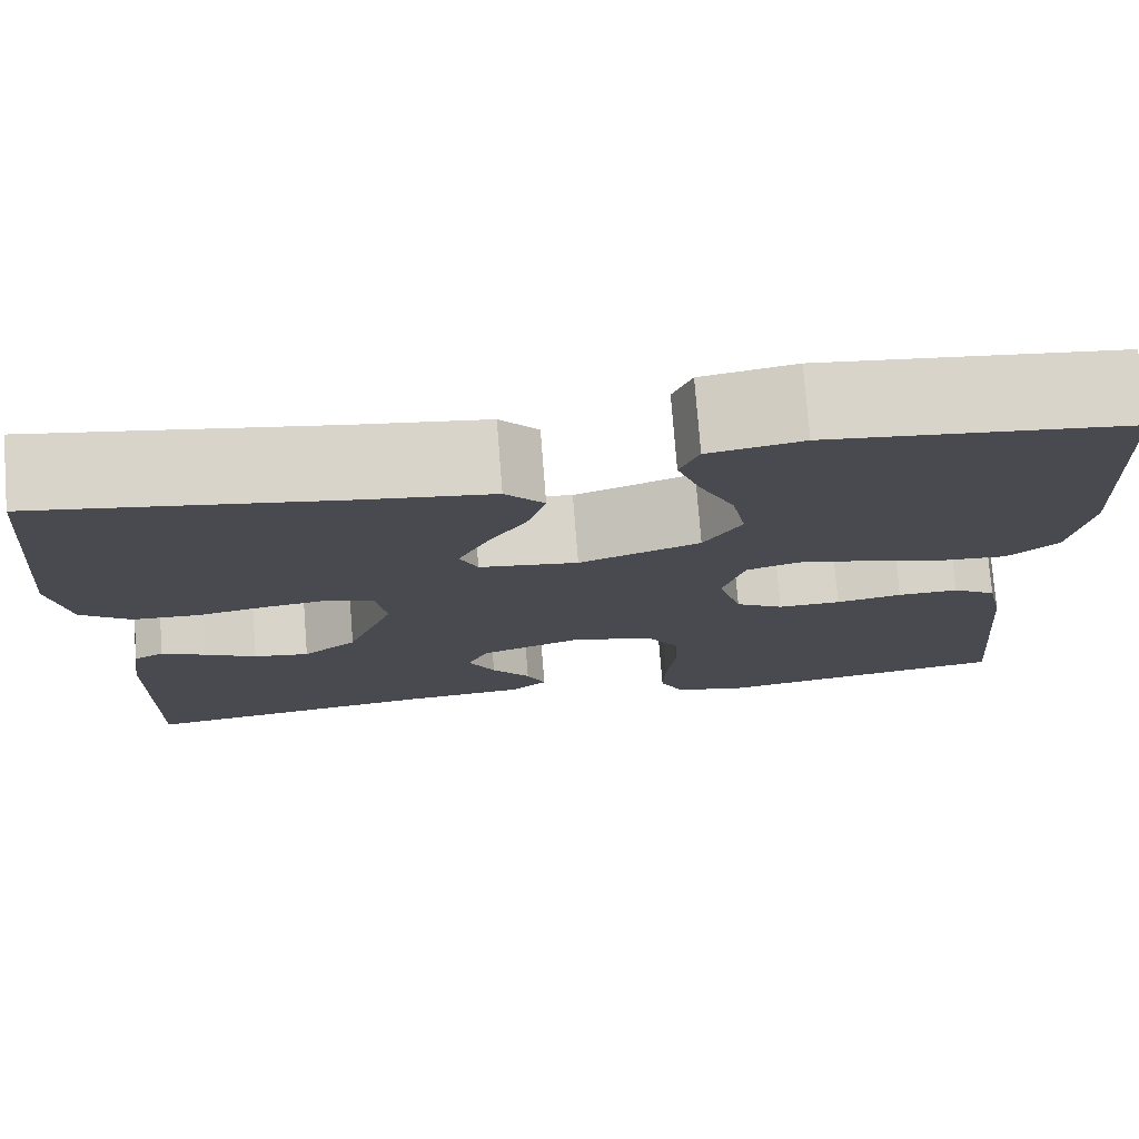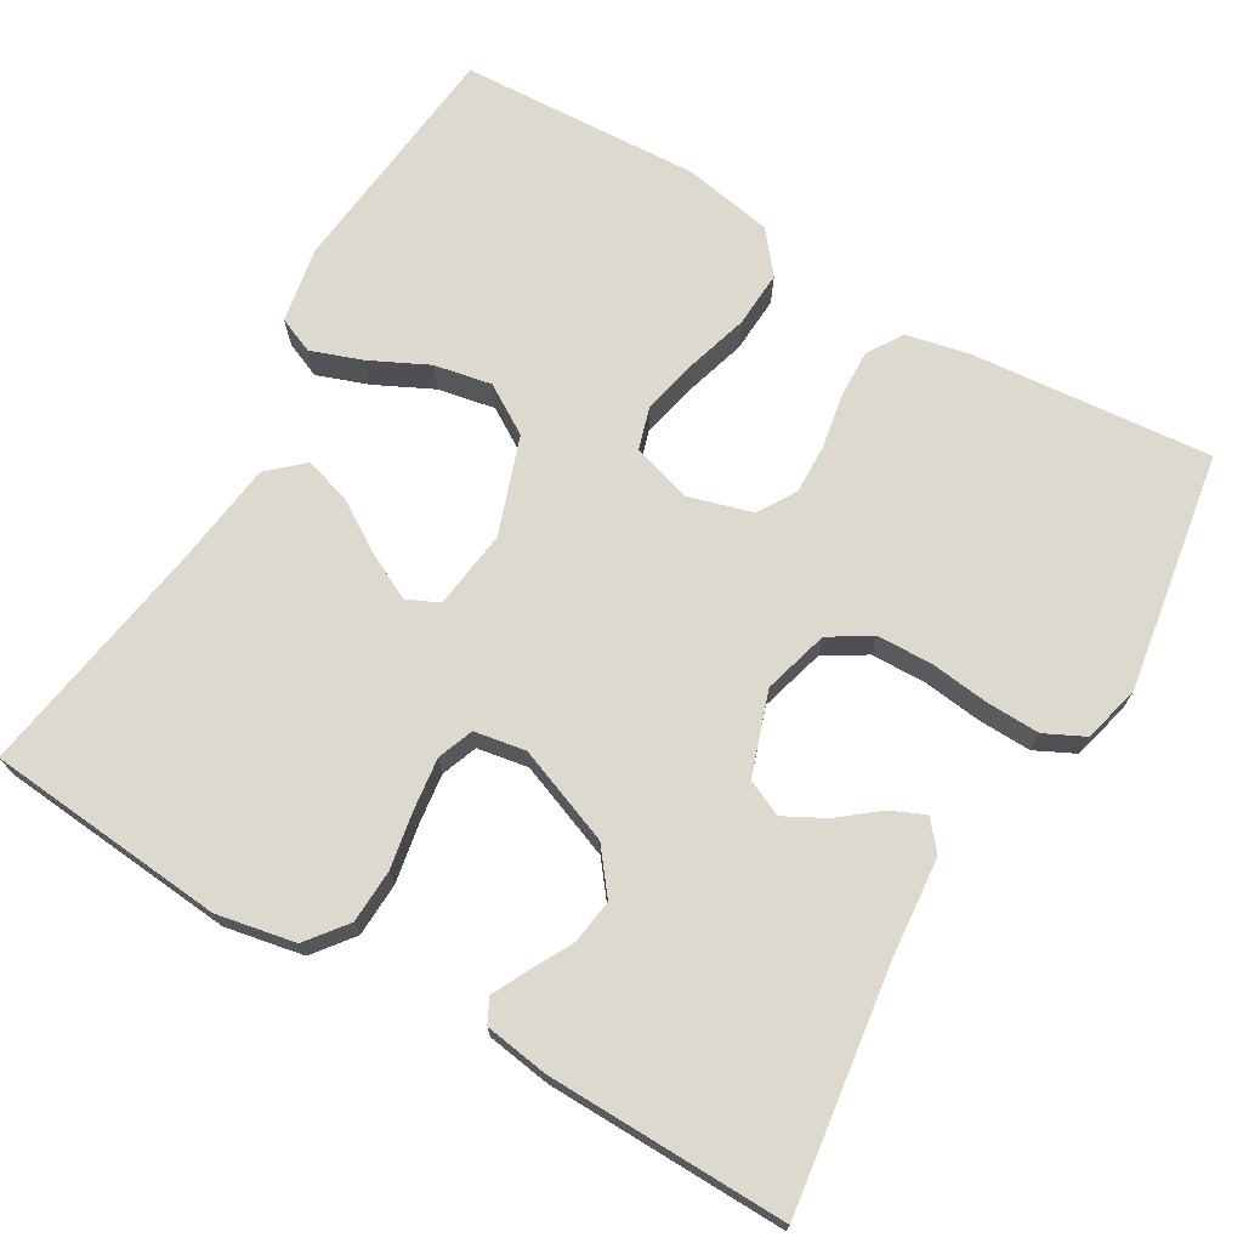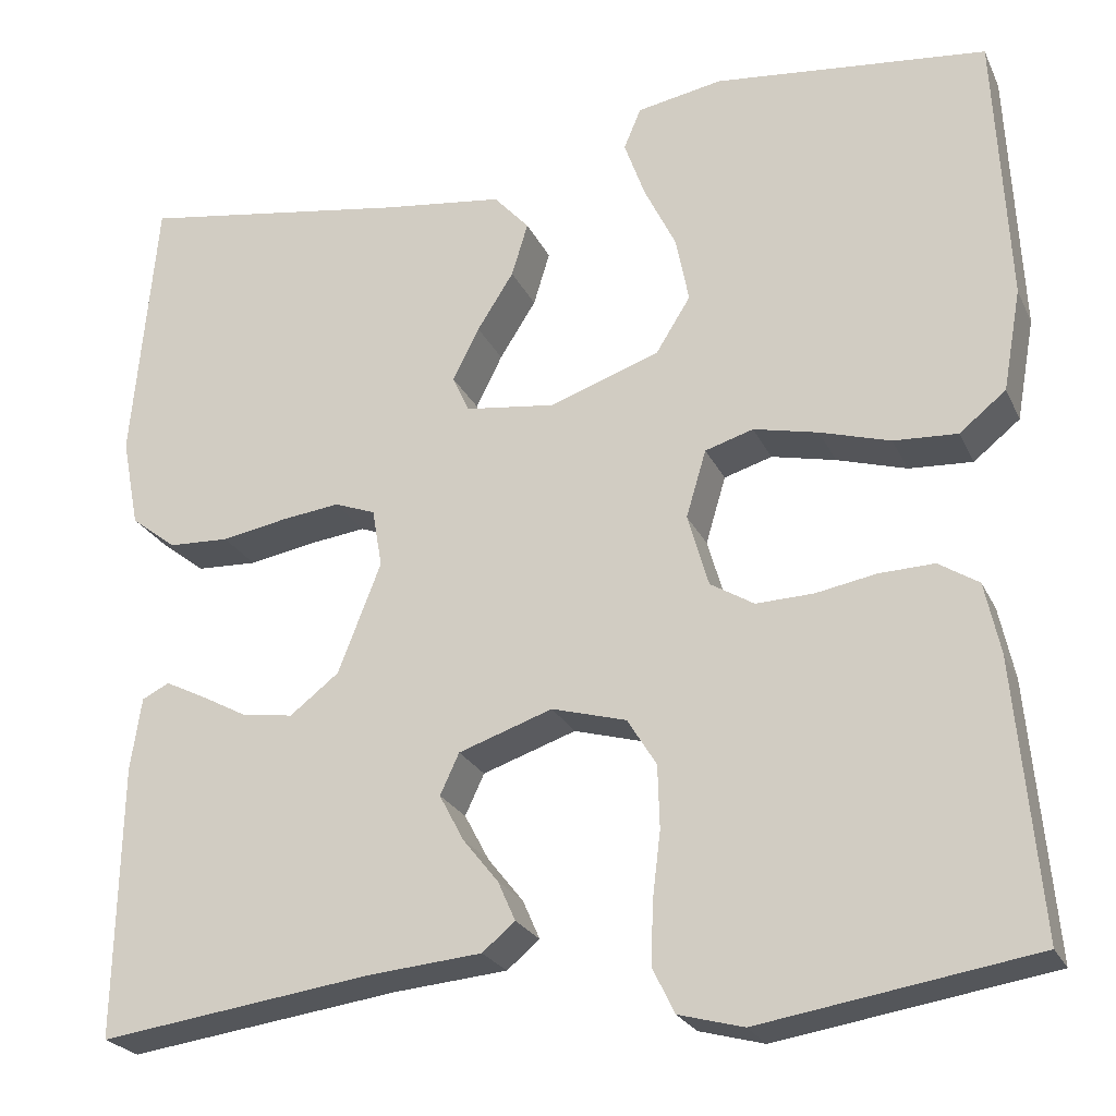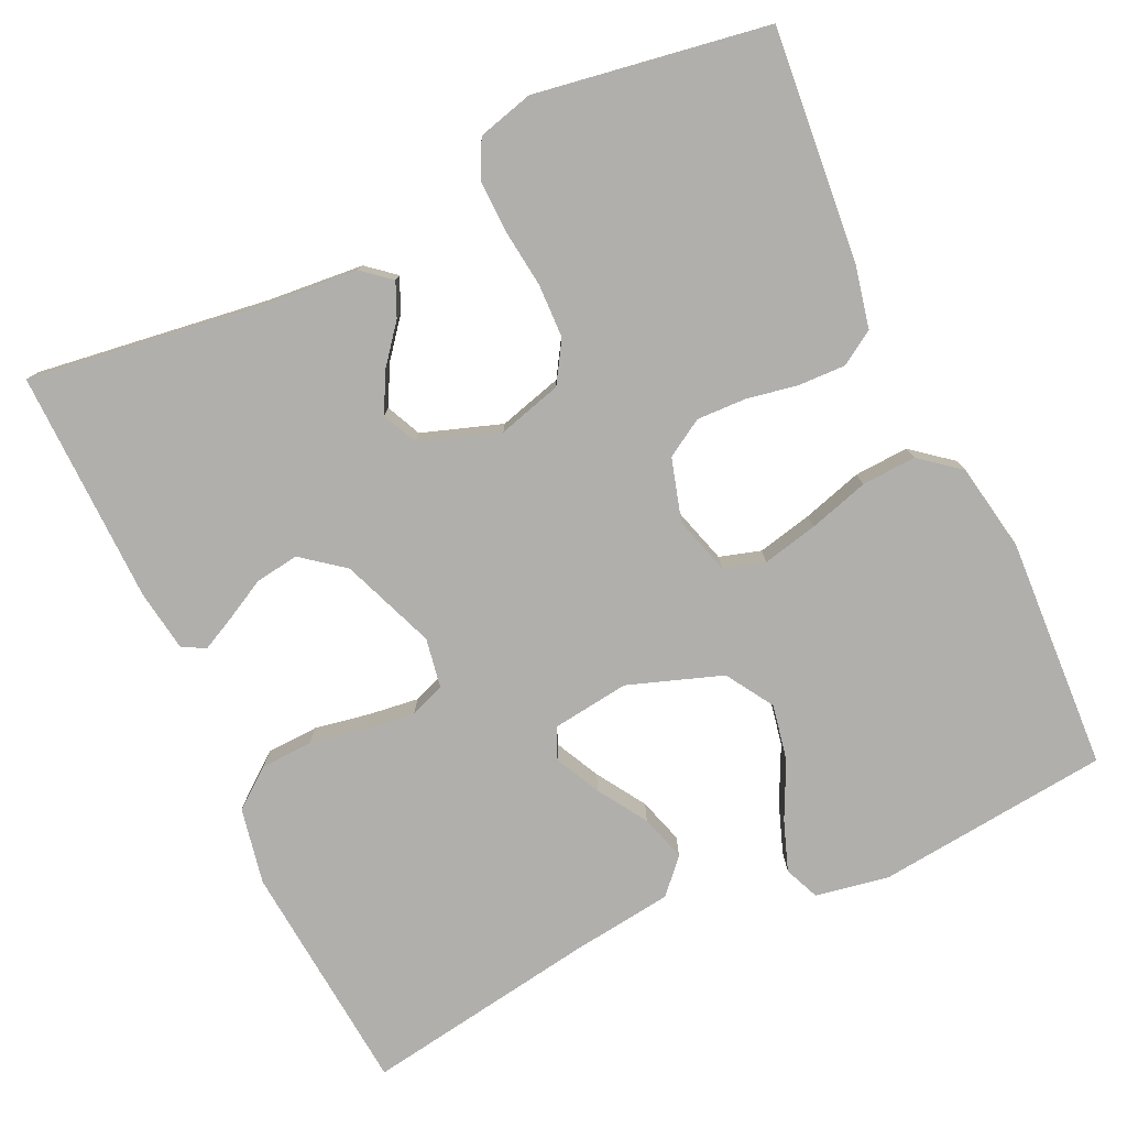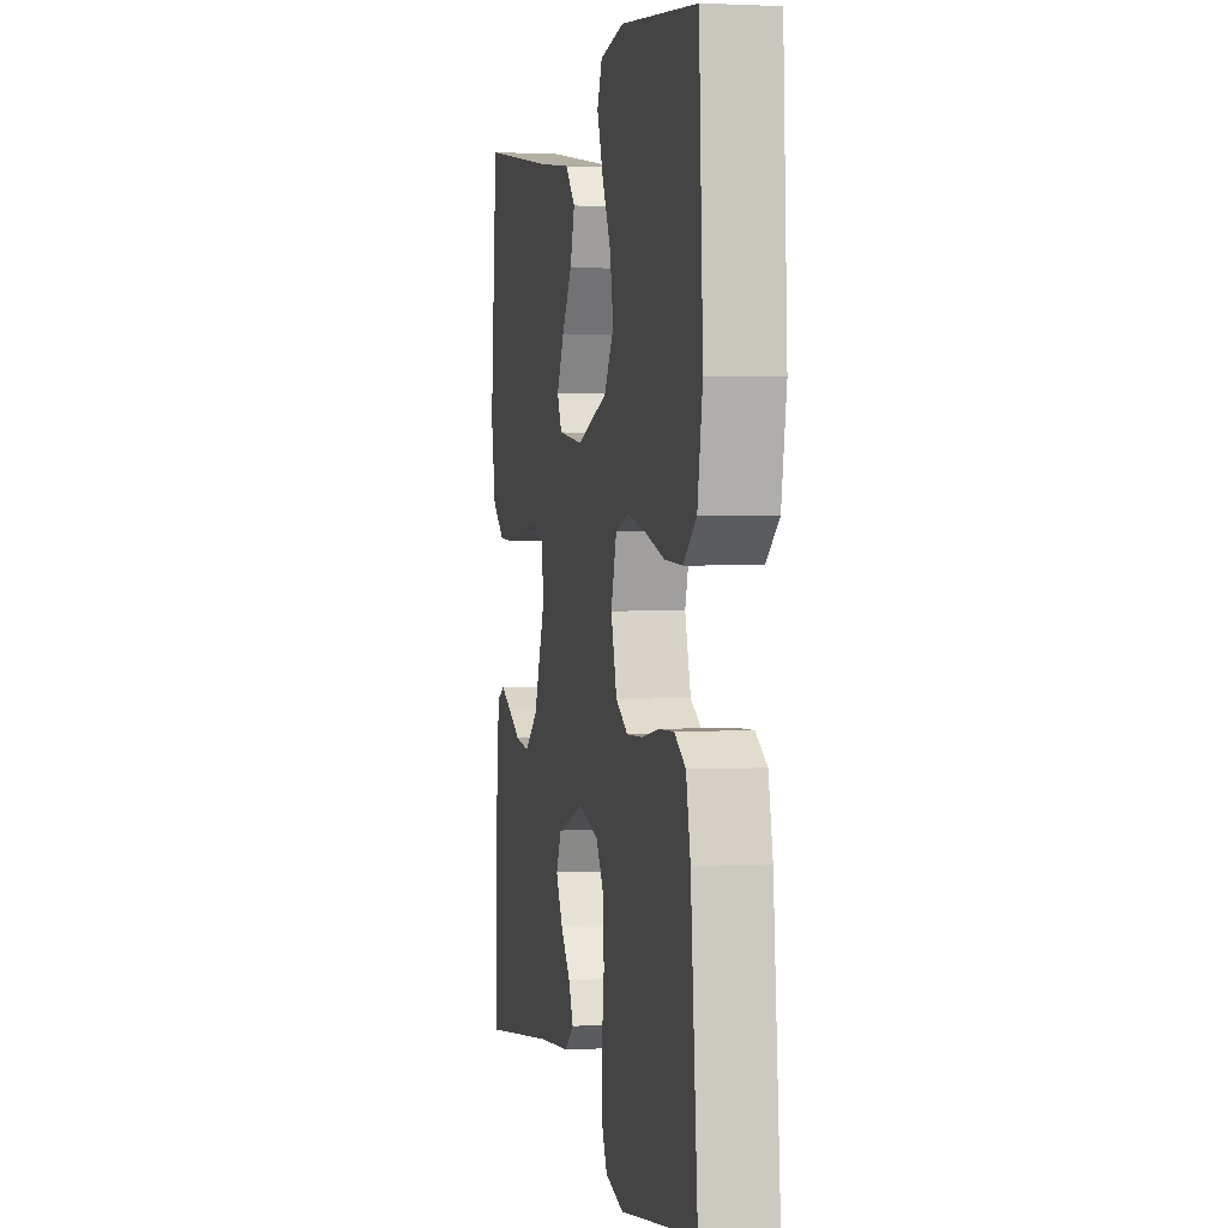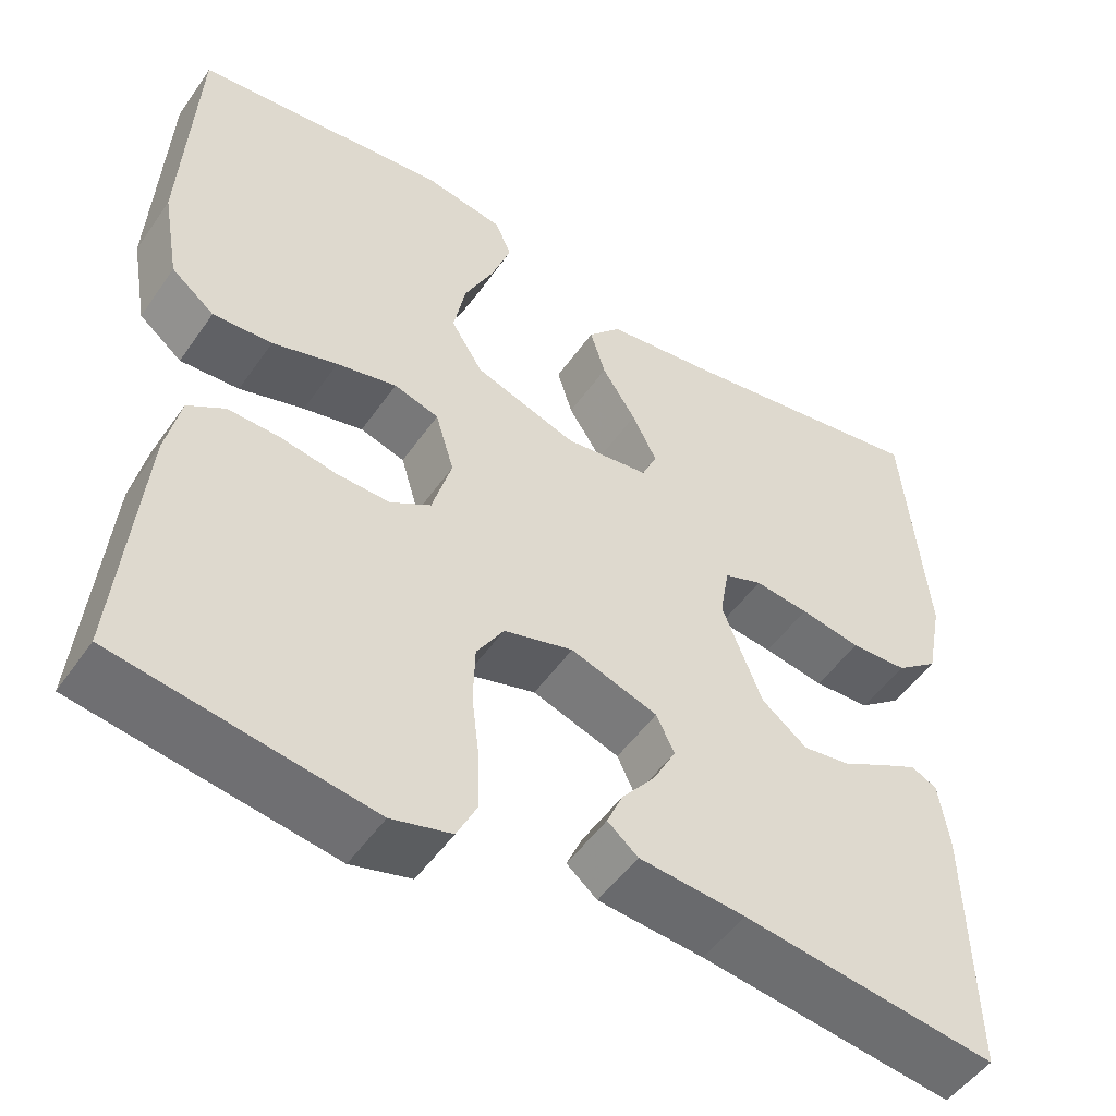
<metadata>
{"format":"obj","ext":"obj","renderer":"f3d","projection":"perspective","resolution":1024,"background":"white","views":[{"elev":76.1,"azim":175.5,"up":"+Z"},{"elev":71.5,"azim":120.3,"up":"+Y"},{"elev":-24.0,"azim":-159.7,"up":"+Z"},{"elev":-78.1,"azim":-155.0,"up":"+Y"},{"elev":1.9,"azim":-101.7,"up":"+Z"},{"elev":-50.7,"azim":-33.7,"up":"+Z"}]}
</metadata>
<code>
v -0.5 0.07 -0.5
v -0.473 0.07 -0.2
v -0.456 0.07 -0.121
v -0.412 0.07 -0.093
v -0.351 0.07 -0.095
v -0.285 0.07 -0.107
v -0.222 0.07 -0.109
v -0.174 0.07 -0.08
v -0.151 0.07 0
v -0.173 0.07 0.074
v -0.226 0.07 0.09
v -0.297 0.07 0.074
v -0.374 0.07 0.051
v -0.444 0.07 0.047
v -0.495 0.07 0.088
v -0.515 0.07 0.2
v -0.5 0.07 0.5
v -0.2 0.07 0.532
v -0.106 0.07 0.515
v -0.087 0.07 0.47
v -0.11 0.07 0.406
v -0.145 0.07 0.334
v -0.159 0.07 0.262
v -0.121 0.07 0.201
v 0 0.07 0.159
v 0.099 0.07 0.172
v 0.117 0.07 0.212
v 0.088 0.07 0.27
v 0.048 0.07 0.333
v 0.03 0.07 0.392
v 0.069 0.07 0.435
v 0.2 0.07 0.452
v 0.5 0.07 0.5
v 0.527 0.07 0.2
v 0.508 0.07 0.102
v 0.458 0.07 0.063
v 0.391 0.07 0.06
v 0.319 0.07 0.073
v 0.255 0.07 0.081
v 0.21 0.07 0.064
v 0.199 0.07 0
v 0.246 0.07 -0.121
v 0.3 0.07 -0.163
v 0.356 0.07 -0.155
v 0.408 0.07 -0.127
v 0.452 0.07 -0.105
v 0.482 0.07 -0.12
v 0.494 0.07 -0.2
v 0.5 0.07 -0.5
v 0.2 0.07 -0.459
v 0.075 0.07 -0.448
v 0.039 0.07 -0.418
v 0.058 0.07 -0.375
v 0.097 0.07 -0.326
v 0.124 0.07 -0.275
v 0.103 0.07 -0.23
v 0 0.07 -0.195
v -0.082 0.07 -0.218
v -0.114 0.07 -0.27
v -0.116 0.07 -0.339
v -0.107 0.07 -0.413
v -0.105 0.07 -0.48
v -0.129 0.07 -0.529
v -0.2 0.07 -0.548
v -0.5 0 -0.5
v -0.473 0 -0.2
v -0.456 0 -0.121
v -0.412 0 -0.093
v -0.351 0 -0.095
v -0.285 0 -0.107
v -0.222 0 -0.109
v -0.174 0 -0.08
v -0.151 0 0
v -0.173 0 0.074
v -0.226 0 0.09
v -0.297 0 0.074
v -0.374 0 0.051
v -0.444 0 0.047
v -0.495 0 0.088
v -0.515 0 0.2
v -0.5 0 0.5
v -0.2 0 0.532
v -0.106 0 0.515
v -0.087 0 0.47
v -0.11 0 0.406
v -0.145 0 0.334
v -0.159 0 0.262
v -0.121 0 0.201
v 0 0 0.159
v 0.099 0 0.172
v 0.117 0 0.212
v 0.088 0 0.27
v 0.048 0 0.333
v 0.03 0 0.392
v 0.069 0 0.435
v 0.2 0 0.452
v 0.5 0 0.5
v 0.527 0 0.2
v 0.508 0 0.102
v 0.458 0 0.063
v 0.391 0 0.06
v 0.319 0 0.073
v 0.255 0 0.081
v 0.21 0 0.064
v 0.199 0 0
v 0.246 0 -0.121
v 0.3 0 -0.163
v 0.356 0 -0.155
v 0.408 0 -0.127
v 0.452 0 -0.105
v 0.482 0 -0.12
v 0.494 0 -0.2
v 0.5 0 -0.5
v 0.2 0 -0.459
v 0.075 0 -0.448
v 0.039 0 -0.418
v 0.058 0 -0.375
v 0.097 0 -0.326
v 0.124 0 -0.275
v 0.103 0 -0.23
v 0 0 -0.195
v -0.082 0 -0.218
v -0.114 0 -0.27
v -0.116 0 -0.339
v -0.107 0 -0.413
v -0.105 0 -0.48
v -0.129 0 -0.529
v -0.2 0 -0.548
f 4 5 6
f 3 4 6
f 2 3 6
f 1 2 6
f 64 1 6
f 63 64 6
f 62 63 6
f 61 62 6
f 60 61 6
f 59 60 6 7
f 58 59 7 8
f 57 58 8 9
f 56 57 9 10
f 52 53 54
f 51 52 54
f 50 51 54
f 49 50 54
f 48 49 54
f 47 48 54
f 46 47 54
f 45 46 54
f 44 45 54
f 43 44 54 55
f 42 43 55 56
f 36 37 38
f 35 36 38
f 34 35 38
f 33 34 38
f 32 33 38
f 32 38 39
f 31 32 39
f 30 31 39
f 29 30 39
f 28 29 39
f 27 28 39 40
f 20 21 22
f 19 20 22
f 18 19 22
f 17 18 22
f 16 17 22
f 15 16 22
f 14 15 22
f 13 14 22
f 12 13 22
f 11 12 22 23
f 10 11 23 24
f 10 24 25
f 56 10 25
f 42 56 25
f 41 42 25
f 26 27 40 41
f 25 26 41
f 70 69 68
f 70 68 67
f 70 67 66
f 70 66 65
f 70 65 128
f 70 128 127
f 70 127 126
f 70 126 125
f 70 125 124
f 71 70 124 123
f 72 71 123 122
f 73 72 122 121
f 74 73 121 120
f 118 117 116
f 118 116 115
f 118 115 114
f 118 114 113
f 118 113 112
f 118 112 111
f 118 111 110
f 118 110 109
f 118 109 108
f 119 118 108 107
f 120 119 107 106
f 102 101 100
f 102 100 99
f 102 99 98
f 102 98 97
f 102 97 96
f 103 102 96
f 103 96 95
f 103 95 94
f 103 94 93
f 103 93 92
f 104 103 92 91
f 86 85 84
f 86 84 83
f 86 83 82
f 86 82 81
f 86 81 80
f 86 80 79
f 86 79 78
f 86 78 77
f 86 77 76
f 87 86 76 75
f 88 87 75 74
f 89 88 74
f 89 74 120
f 89 120 106
f 89 106 105
f 105 104 91 90
f 105 90 89
f 1 65 66 2
f 2 66 67 3
f 3 67 68 4
f 4 68 69 5
f 5 69 70 6
f 6 70 71 7
f 7 71 72 8
f 8 72 73 9
f 9 73 74 10
f 10 74 75 11
f 11 75 76 12
f 12 76 77 13
f 13 77 78 14
f 14 78 79 15
f 15 79 80 16
f 16 80 81 17
f 17 81 82 18
f 18 82 83 19
f 19 83 84 20
f 20 84 85 21
f 21 85 86 22
f 22 86 87 23
f 23 87 88 24
f 24 88 89 25
f 25 89 90 26
f 26 90 91 27
f 27 91 92 28
f 28 92 93 29
f 29 93 94 30
f 30 94 95 31
f 31 95 96 32
f 32 96 97 33
f 33 97 98 34
f 34 98 99 35
f 35 99 100 36
f 36 100 101 37
f 37 101 102 38
f 38 102 103 39
f 39 103 104 40
f 40 104 105 41
f 41 105 106 42
f 42 106 107 43
f 43 107 108 44
f 44 108 109 45
f 45 109 110 46
f 46 110 111 47
f 47 111 112 48
f 48 112 113 49
f 49 113 114 50
f 50 114 115 51
f 51 115 116 52
f 52 116 117 53
f 53 117 118 54
f 54 118 119 55
f 55 119 120 56
f 56 120 121 57
f 57 121 122 58
f 58 122 123 59
f 59 123 124 60
f 60 124 125 61
f 61 125 126 62
f 62 126 127 63
f 63 127 128 64
f 64 128 65 1

</code>
